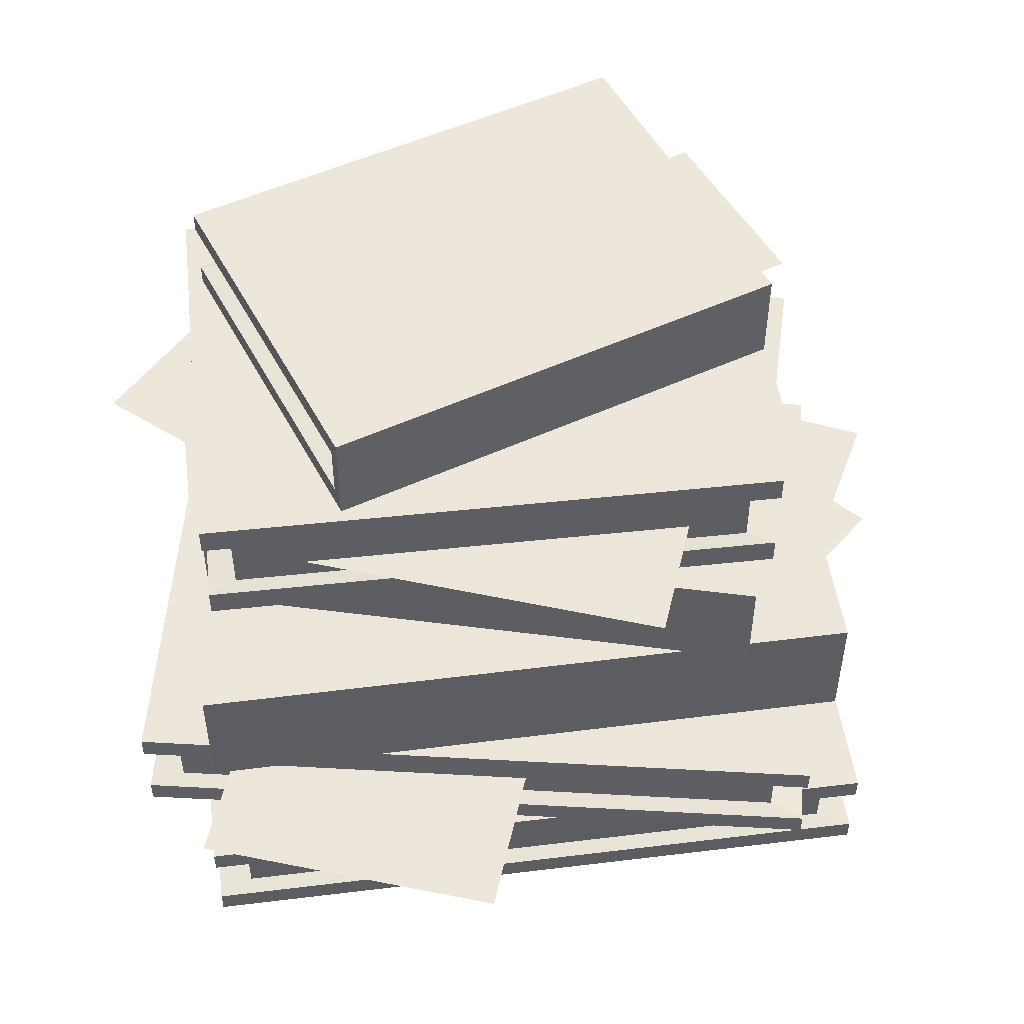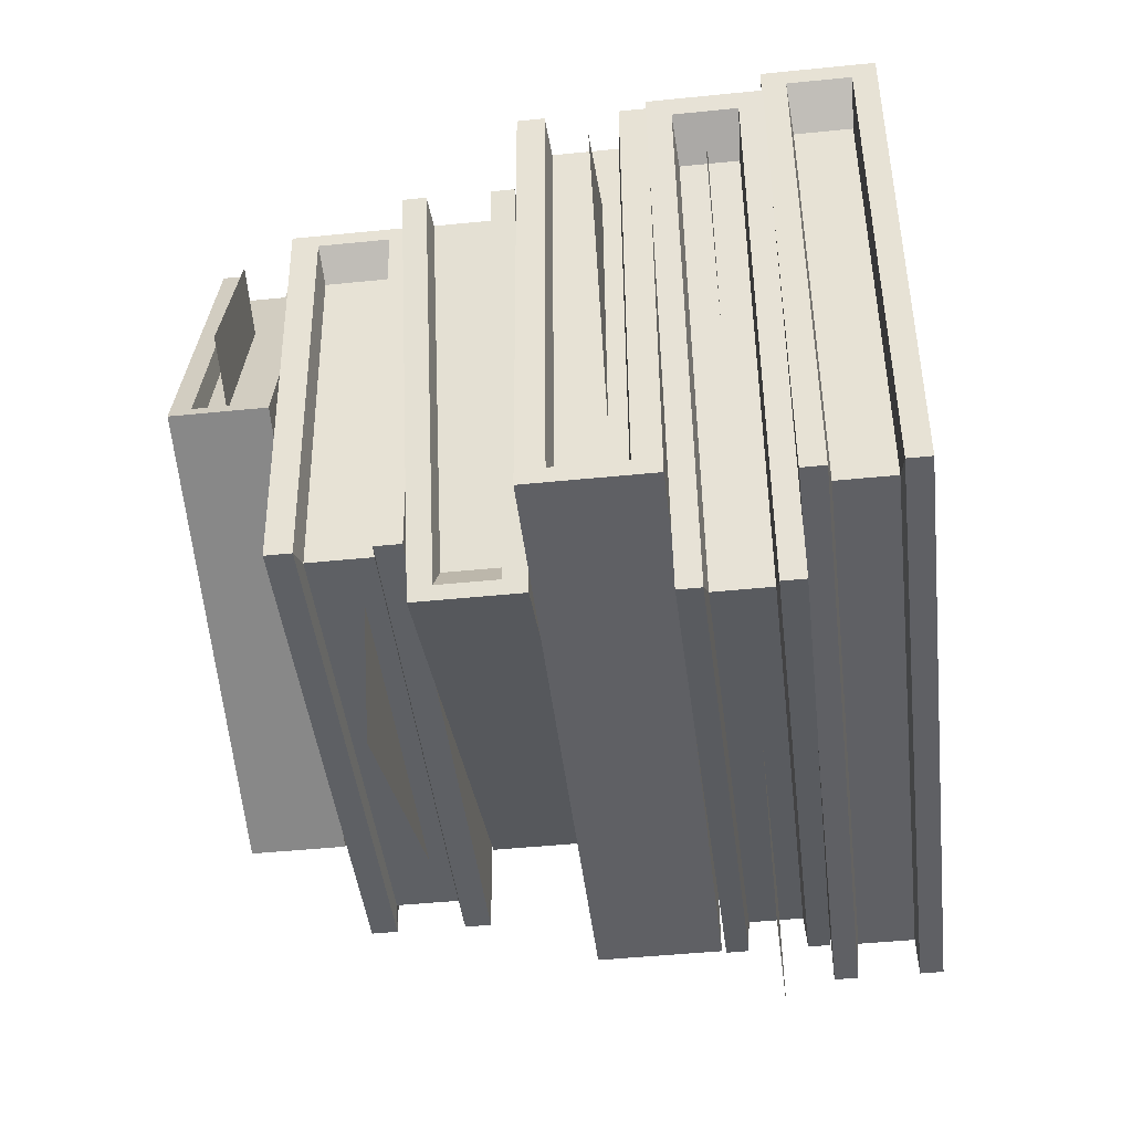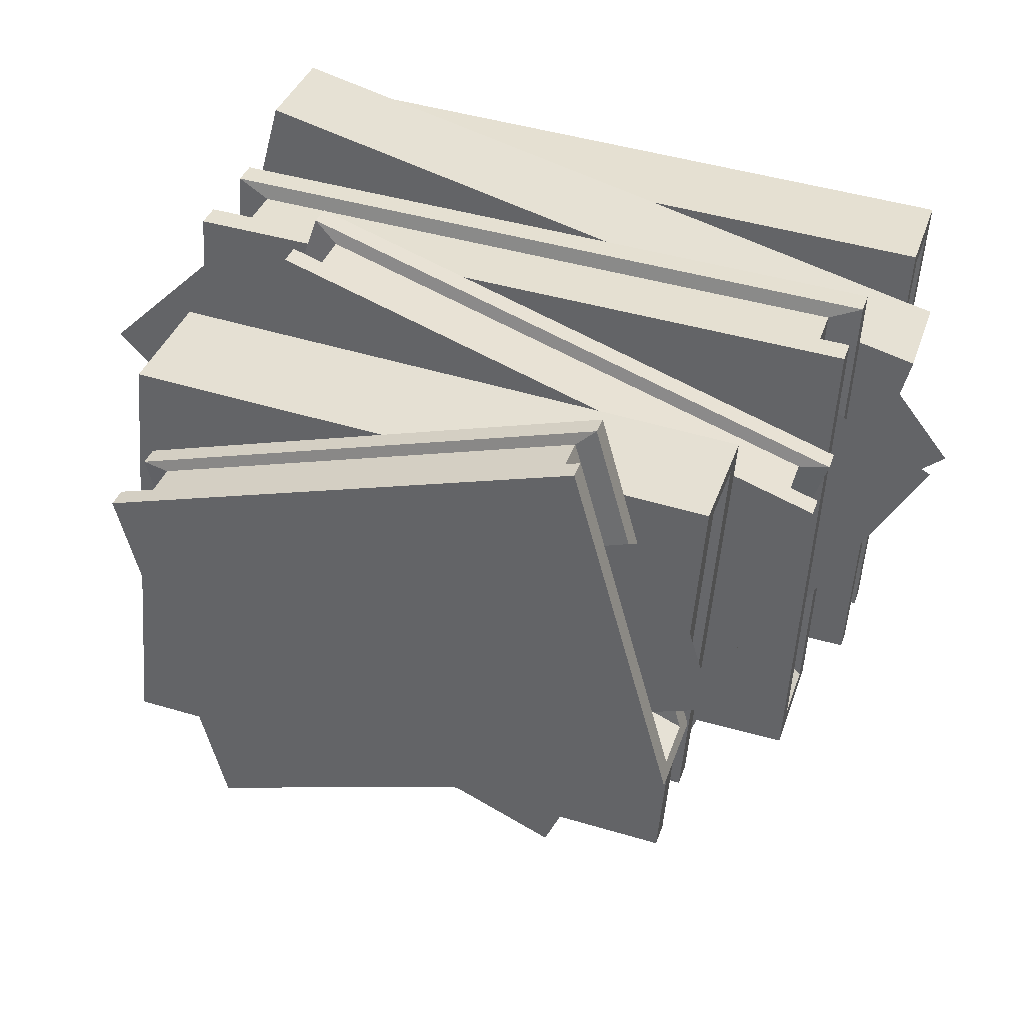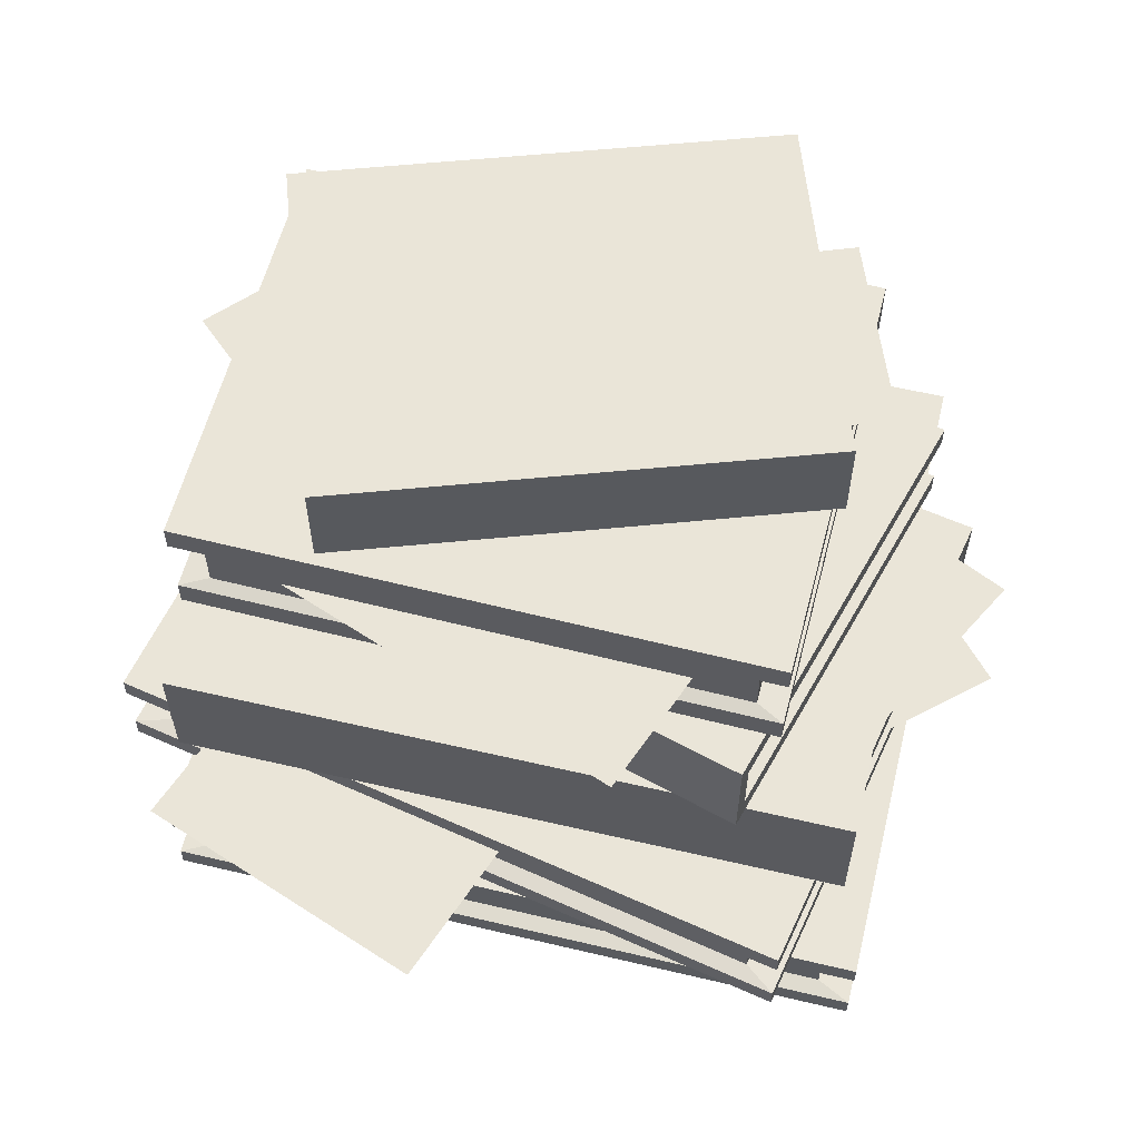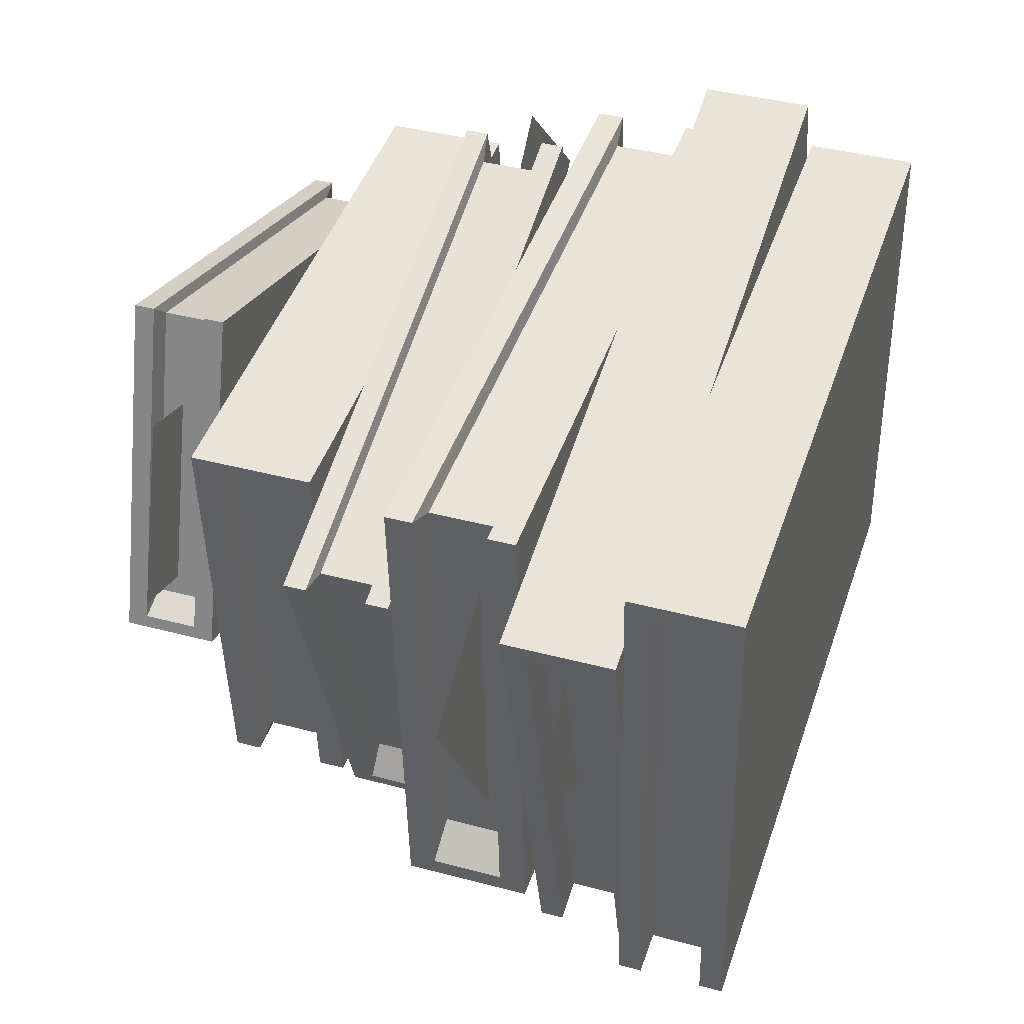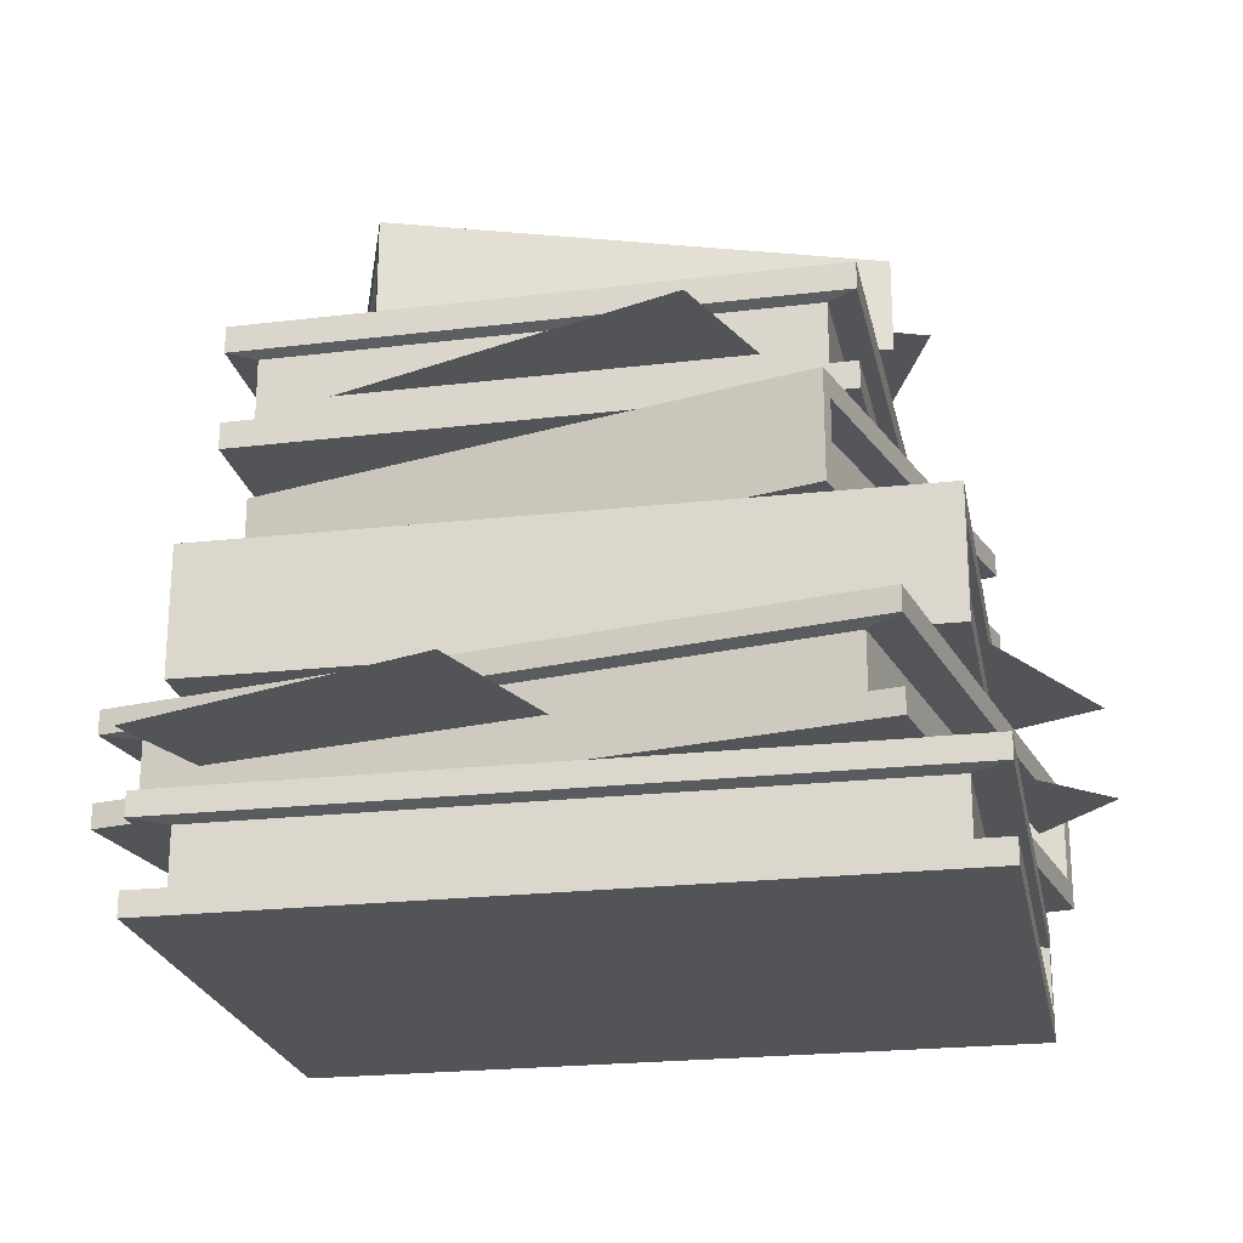
<metadata>
{"format":"obj","ext":"obj","renderer":"f3d","projection":"perspective","resolution":1024,"background":"white","views":[{"elev":50.5,"azim":168.5,"up":"+Y"},{"elev":-47.6,"azim":-83.5,"up":"+Z"},{"elev":35.7,"azim":-162.7,"up":"+Z"},{"elev":59.6,"azim":-170.2,"up":"+Y"},{"elev":39.8,"azim":-71.7,"up":"+Z"},{"elev":-23.1,"azim":-173.0,"up":"+Y"}]}
</metadata>
<code>
o Book_Pile_2
v 0.1262 0.03029 0.1109
v 0.1392 0.03896 -0.07985
v 0.1262 0.007277 0.1109
v 0.1392 -0.001395 -0.07985
v -0.1272 0.03029 -0.09795
v -0.1401 0.03029 0.09285
v -0.1272 0.007277 -0.09795
v -0.1401 0.007277 0.09285
v 0.1392 0.007277 -0.07985
v 0.1257 -0.001395 0.1179
v 0.1392 0.03029 -0.07985
v 0.1257 0.03896 0.1179
v -0.1272 0.03896 -0.09795
v -0.1272 -0.001395 -0.09795
v -0.1406 -0.001395 0.09983
v -0.1406 0.03896 0.09983
v 0.1259 0.02918 -0.07459
v 0.1259 0.008387 -0.07459
v -0.1147 0.02918 -0.09093
v -0.1147 0.008387 -0.09093
v 0.1142 0.008387 0.0978
v 0.1142 0.02918 0.0978
v -0.1264 0.008387 0.08145
v -0.1264 0.02918 0.08145
v 0.111 0.07053 0.1387
v 0.1604 0.0792 -0.0461
v 0.111 0.04752 0.1387
v 0.1604 0.03885 -0.0461
v -0.0975 0.07053 -0.115
v -0.1469 0.07053 0.06971
v -0.0975 0.04752 -0.115
v -0.1469 0.04752 0.06971
v 0.1604 0.04752 -0.0461
v 0.1092 0.03885 0.1454
v 0.1604 0.07053 -0.0461
v 0.1092 0.0792 0.1454
v -0.0975 0.0792 -0.115
v -0.0975 0.03885 -0.115
v -0.1487 0.03885 0.07647
v -0.1487 0.0792 0.07647
v 0.1463 0.06942 -0.04348
v 0.1463 0.04863 -0.04348
v -0.08664 0.06942 -0.1058
v -0.08664 0.04863 -0.1058
v 0.1017 0.04863 0.1234
v 0.1017 0.06942 0.1234
v -0.1313 0.04863 0.06115
v -0.1313 0.06942 0.06115
v -0.1176 0.1165 -0.07637
v -0.1289 0.1266 0.1032
v -0.1176 0.08999 -0.07637
v -0.1289 0.07998 0.1032
v 0.1217 0.1165 0.1189
v 0.133 0.1165 -0.06065
v 0.1217 0.08999 0.1189
v 0.133 0.08999 -0.06065
v -0.1289 0.08999 0.1032
v -0.1172 0.07998 -0.08293
v -0.1289 0.1165 0.1032
v -0.1172 0.1266 -0.08293
v 0.1217 0.1266 0.1189
v 0.1217 0.07998 0.1189
v 0.1334 0.07998 -0.06721
v 0.1334 0.1266 -0.06721
v -0.1164 0.1153 0.09816
v -0.1164 0.09127 0.09816
v 0.11 0.1153 0.1124
v 0.11 0.09127 0.1124
v -0.1062 0.09127 -0.06405
v -0.1062 0.1153 -0.06405
v 0.1202 0.09127 -0.04985
v 0.1202 0.1153 -0.04985
v -0.07762 0.1577 -0.0821
v -0.1284 0.1661 0.06108
v -0.07762 0.1353 -0.0821
v -0.1284 0.1268 0.06108
v 0.07141 0.1577 0.132
v 0.1222 0.1577 -0.01116
v 0.07141 0.1353 0.132
v 0.1222 0.1353 -0.01116
v -0.1284 0.1353 0.06108
v -0.07576 0.1268 -0.08733
v -0.1284 0.1577 0.06108
v -0.07576 0.1661 -0.08733
v 0.07141 0.1661 0.132
v 0.07141 0.1268 0.132
v 0.1241 0.1268 -0.0164
v 0.1241 0.1661 -0.0164
v -0.1172 0.1566 0.0599
v -0.1172 0.1364 0.0599
v 0.0634 0.1566 0.124
v 0.0634 0.1364 0.124
v -0.07124 0.1364 -0.06946
v -0.07124 0.1566 -0.06946
v 0.1093 0.1364 -0.005374
v 0.1093 0.1566 -0.005374
v 0.1118 0.2021 0.09752
v 0.1244 0.212 -0.05379
v 0.1118 0.1761 0.09752
v 0.1244 0.1663 -0.05379
v -0.08676 0.2021 -0.07136
v -0.09935 0.2021 0.07995
v -0.08676 0.1761 -0.07136
v -0.09935 0.1761 0.07995
v 0.1244 0.1761 -0.05379
v 0.1114 0.1663 0.1031
v 0.1244 0.2021 -0.05379
v 0.1114 0.212 0.1031
v -0.08676 0.212 -0.07136
v -0.08676 0.1663 -0.07136
v -0.09982 0.1663 0.08548
v -0.09982 0.212 0.08548
v 0.1138 0.2009 -0.04977
v 0.1138 0.1774 -0.04977
v -0.07697 0.2009 -0.06565
v -0.07697 0.1774 -0.06565
v 0.1025 0.1774 0.08694
v 0.1025 0.2009 0.08694
v -0.08835 0.1774 0.07106
v -0.08835 0.2009 0.07106
v 0.1048 0.1845 -0.04432
v -0.0347 0.1845 -0.108
v -0.082 0.1845 -0.004399
v 0.08103 0.1476 0.002787
v 0.09737 0.1476 0.1275
v 0.1512 0.1476 0.07532
v 0.07807 0.0575 0.05912
v -0.03021 0.0575 0.01134
v 0.1424 0.0575 -0.08668
v 0.03413 0.0575 -0.1345
v -0.1378 0.05926 0.05522
v -0.1635 0.05926 0.02247
v -0.1194 0.05926 -0.01218
v -0.07892 0.09769 0.08554
v -0.1618 0.09769 0.03979
v -0.09483 0.09769 -0.06896
v 0.02717 0.1476 0.05492
v -0.09549 0.2407 -0.00316
v -0.06173 0.2482 0.1186
v -0.09549 0.2209 -0.00316
v -0.06173 0.2134 0.1186
v 0.1082 0.2407 0.07145
v 0.07442 0.2407 -0.05028
v 0.1082 0.2209 0.07145
v 0.07442 0.2209 -0.05028
v -0.06173 0.2209 0.1186
v -0.09673 0.2134 -0.007612
v -0.06173 0.2407 0.1186
v -0.09673 0.2482 -0.007612
v 0.1082 0.2482 0.07145
v 0.1082 0.2134 0.07145
v 0.07318 0.2134 -0.05473
v 0.07318 0.2482 -0.05473
v -0.05462 0.2398 0.1124
v -0.05462 0.2219 0.1124
v 0.09889 0.2398 0.06981
v 0.09889 0.2219 0.06981
v -0.08512 0.2219 0.002399
v -0.08512 0.2398 0.002399
v 0.06839 0.2219 -0.04017
v 0.06839 0.2398 -0.04017
v -0.1094 0.232 0.01761
v 0.004065 0.232 0.05779
v -0.01705 0.232 -0.01082
v -0.08831 0.232 0.08622
f 16 15 10 12
f 3 9 18 21
f 15 14 4 10
f 13 16 12 2
f 1 3 21 22
f 9 7 20 18
f 9 3 10 4
f 1 11 2 12
f 3 1 12 10
f 11 5 13 2
f 7 9 4 14
f 8 7 14 15
f 5 6 16 13
f 6 8 15 16
f 18 17 22 21
f 20 19 17 18
f 20 23 24 19
f 8 6 24 23
f 7 8 23 20
f 5 11 17 19
f 11 1 22 17
f 6 5 19 24
f 40 39 34 36
f 27 33 42 45
f 39 38 28 34
f 37 40 36 26
f 25 27 45 46
f 33 31 44 42
f 33 27 34 28
f 25 35 26 36
f 27 25 36 34
f 35 29 37 26
f 31 33 28 38
f 32 31 38 39
f 29 30 40 37
f 30 32 39 40
f 42 41 46 45
f 44 43 41 42
f 44 47 48 43
f 32 30 48 47
f 31 32 47 44
f 29 35 41 43
f 35 25 46 41
f 30 29 43 48
f 64 63 58 60
f 51 57 66 69
f 63 62 52 58
f 61 64 60 50
f 49 51 69 70
f 57 55 68 66
f 57 51 58 52
f 49 59 50 60
f 51 49 60 58
f 59 53 61 50
f 55 57 52 62
f 56 55 62 63
f 53 54 64 61
f 54 56 63 64
f 66 65 70 69
f 68 67 65 66
f 68 71 72 67
f 56 54 72 71
f 55 56 71 68
f 53 59 65 67
f 59 49 70 65
f 54 53 67 72
f 88 87 82 84
f 75 81 90 93
f 87 86 76 82
f 85 88 84 74
f 73 75 93 94
f 81 79 92 90
f 81 75 82 76
f 73 83 74 84
f 75 73 84 82
f 83 77 85 74
f 79 81 76 86
f 80 79 86 87
f 77 78 88 85
f 78 80 87 88
f 90 89 94 93
f 92 91 89 90
f 92 95 96 91
f 80 78 96 95
f 79 80 95 92
f 77 83 89 91
f 83 73 94 89
f 78 77 91 96
f 112 111 106 108
f 99 105 114 117
f 111 110 100 106
f 109 112 108 98
f 97 99 117 118
f 105 103 116 114
f 105 99 106 100
f 97 107 98 108
f 99 97 108 106
f 107 101 109 98
f 103 105 100 110
f 104 103 110 111
f 101 102 112 109
f 102 104 111 112
f 114 113 118 117
f 116 115 113 114
f 116 119 120 115
f 104 102 120 119
f 103 104 119 116
f 101 107 113 115
f 107 97 118 113
f 102 101 115 120
f 122 123 121
f 124 137 125 126
f 129 130 128 127
f 131 133 132
f 134 136 135
f 153 152 147 149
f 140 146 155 158
f 152 151 141 147
f 150 153 149 139
f 138 140 158 159
f 146 144 157 155
f 146 140 147 141
f 138 148 139 149
f 140 138 149 147
f 148 142 150 139
f 144 146 141 151
f 145 144 151 152
f 142 143 153 150
f 143 145 152 153
f 155 154 159 158
f 157 156 154 155
f 157 160 161 156
f 145 143 161 160
f 144 145 160 157
f 142 148 154 156
f 148 138 159 154
f 143 142 156 161
f 162 165 163 164

</code>
